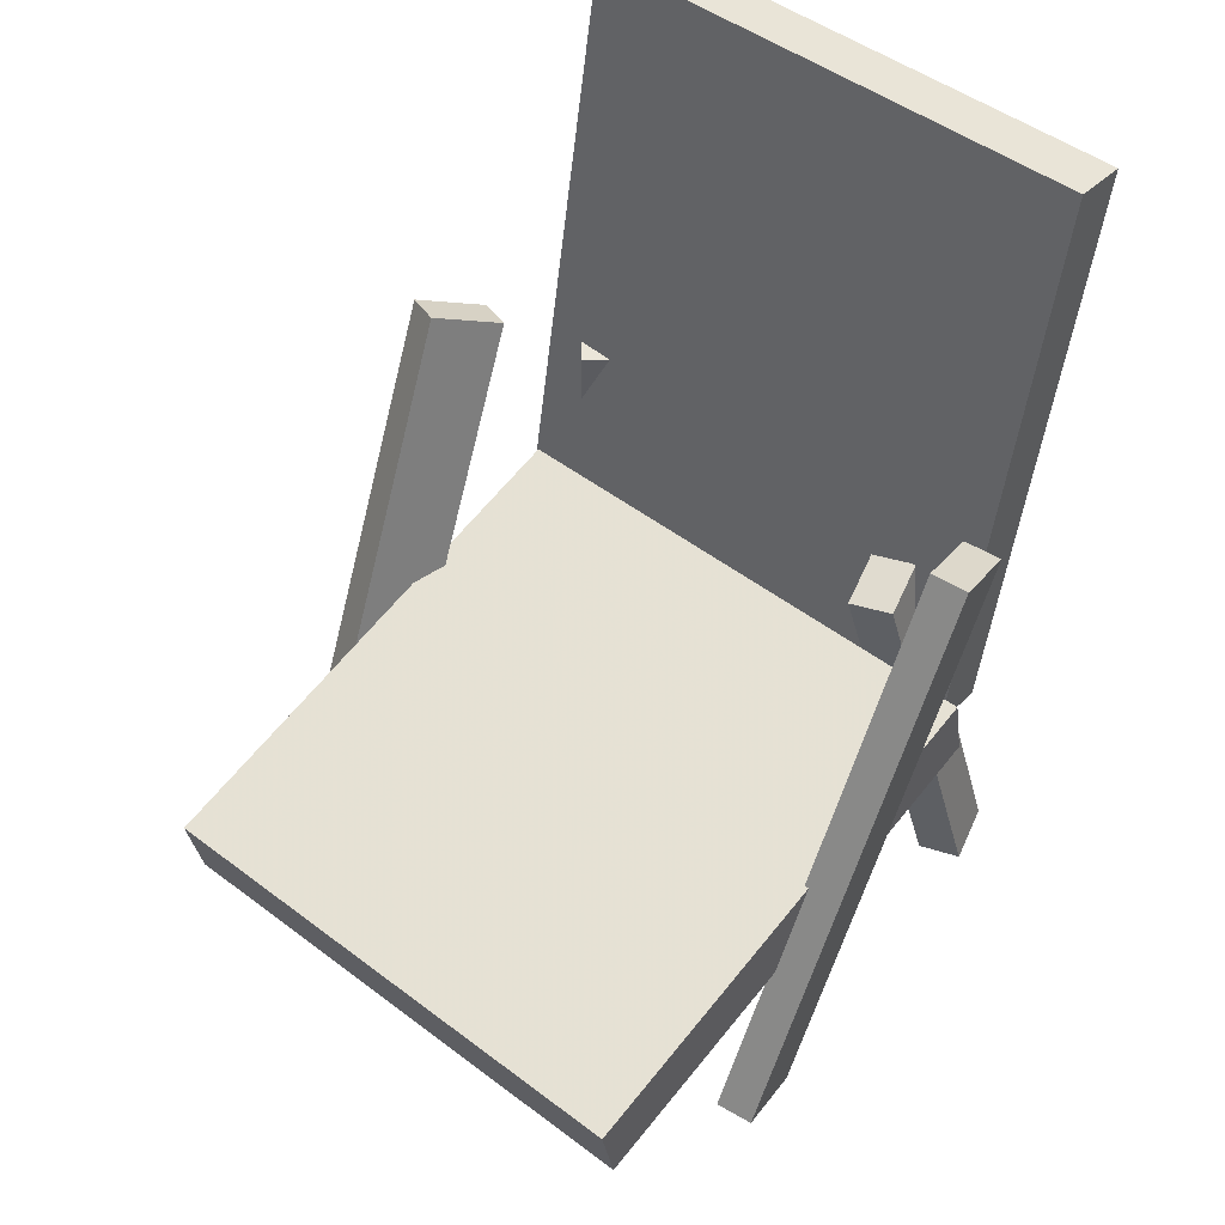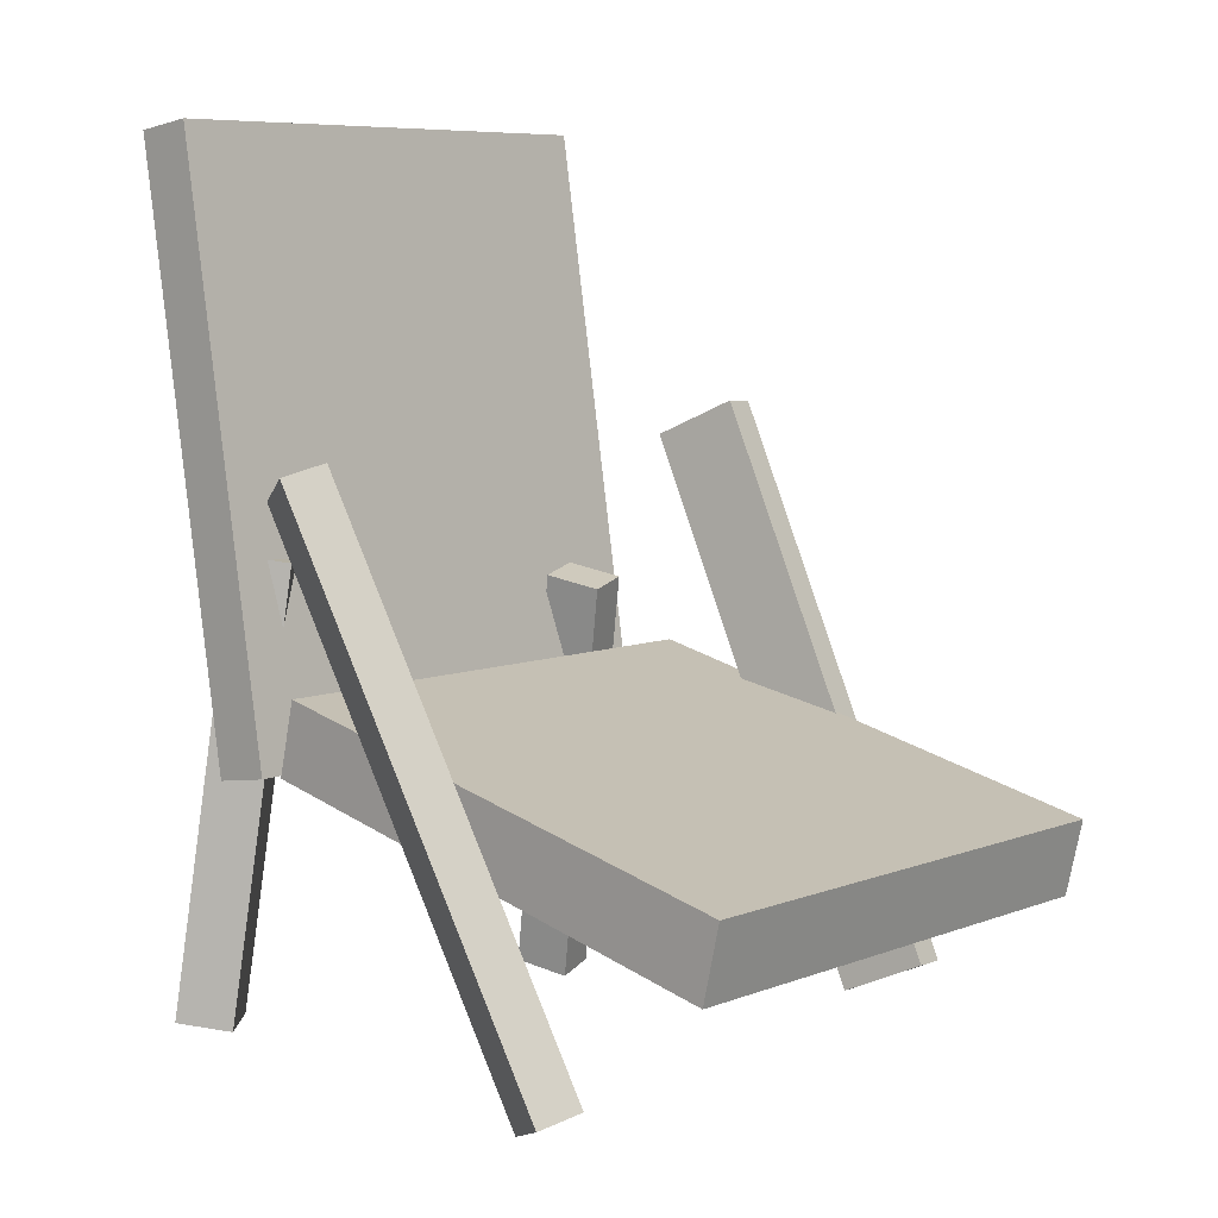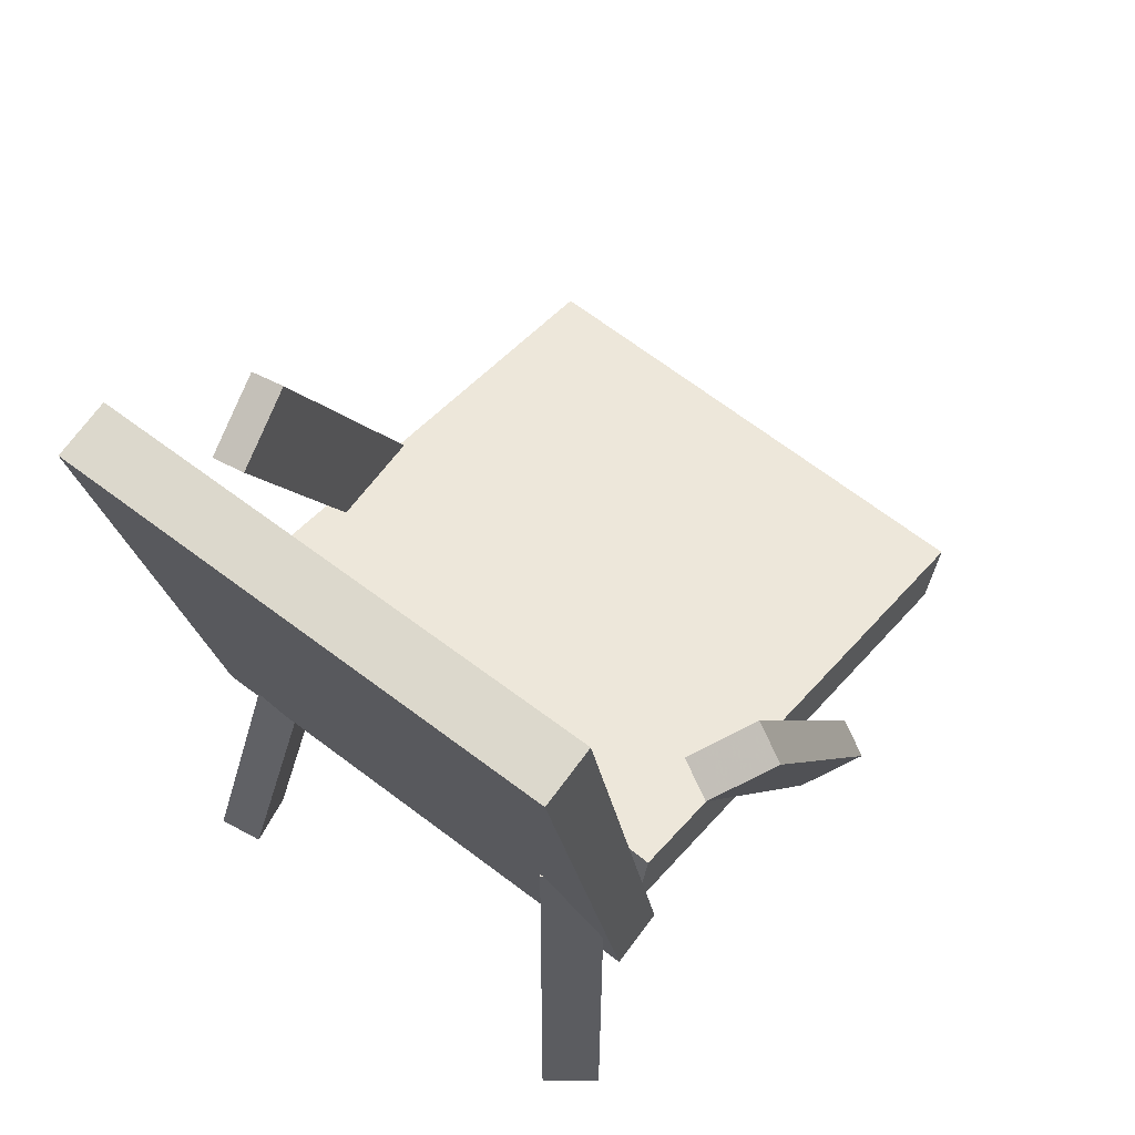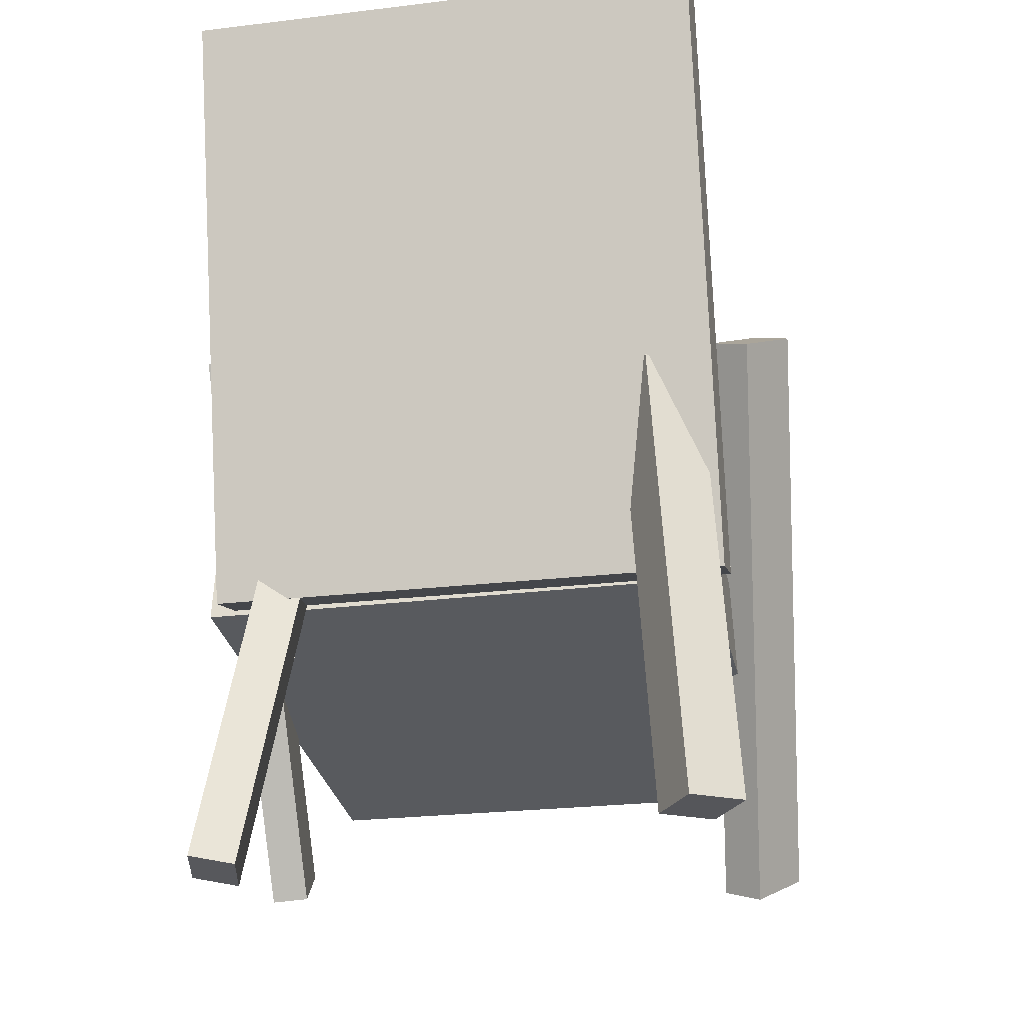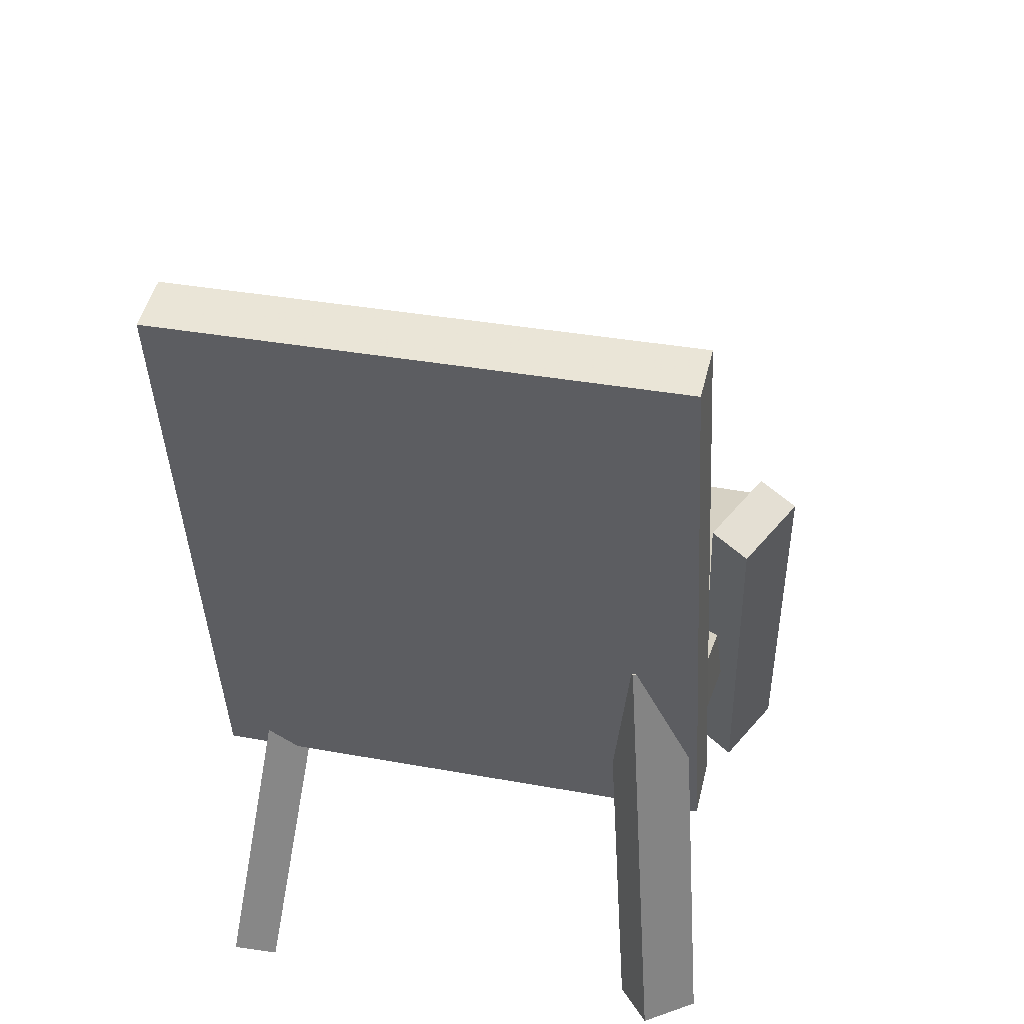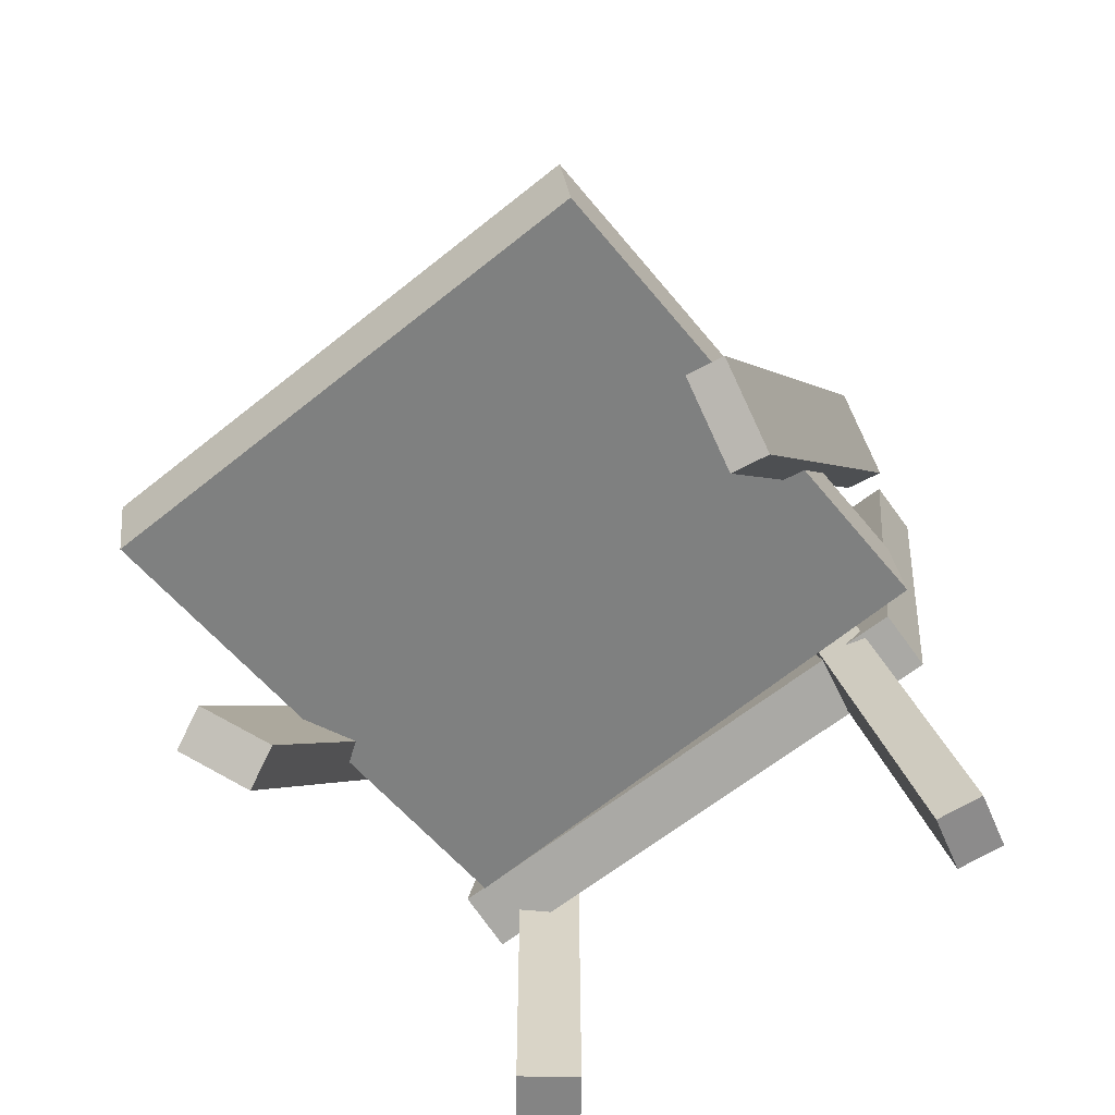
<metadata>
{"format":"obj","ext":"obj","renderer":"f3d","projection":"perspective","resolution":1024,"background":"white","views":[{"elev":48.7,"azim":127.8,"up":"+Y"},{"elev":8.7,"azim":40.8,"up":"+Y"},{"elev":62.9,"azim":-52.9,"up":"+Y"},{"elev":-19.0,"azim":-79.2,"up":"+Y"},{"elev":38.2,"azim":-77.0,"up":"+Y"},{"elev":-69.6,"azim":126.4,"up":"+Y"}]}
</metadata>
<code>
v 0.264 -0.2049 -0.1968
v 0.2493 -0.1998 0.2049
v -0.1353 -0.1183 -0.2126
v -0.15 -0.1132 0.1891
v 0.2768 -0.146 -0.1971
v 0.2621 -0.1409 0.2046
v -0.1225 -0.05942 -0.2129
v -0.1372 -0.05429 0.1888
f 1.0 7.0 5.0
f 1.0 3.0 7.0
f 1.0 4.0 3.0
f 1.0 2.0 4.0
f 3.0 8.0 7.0
f 3.0 4.0 8.0
f 5.0 7.0 8.0
f 5.0 8.0 6.0
f 1.0 5.0 6.0
f 1.0 6.0 2.0
f 2.0 6.0 8.0
f 2.0 8.0 4.0
v 0.1019 -0.3119 0.1714
v 0.08712 -0.321 0.2008
v -0.1071 0.09925 0.1932
v -0.1219 0.09016 0.2227
v 0.1481 -0.2901 0.2013
v 0.1333 -0.2991 0.2307
v -0.06095 0.1211 0.2231
v -0.07574 0.112 0.2526
f 9.0 15.0 13.0
f 9.0 11.0 15.0
f 9.0 12.0 11.0
f 9.0 10.0 12.0
f 11.0 16.0 15.0
f 11.0 12.0 16.0
f 13.0 15.0 16.0
f 13.0 16.0 14.0
f 9.0 13.0 14.0
f 9.0 14.0 10.0
f 10.0 14.0 16.0
f 10.0 16.0 12.0
v -0.1895 -0.1243 -0.1896
v -0.1951 -0.1185 0.206
v -0.267 0.3385 -0.1974
v -0.2726 0.3443 0.1982
v -0.1449 -0.1168 -0.1891
v -0.1505 -0.1111 0.2065
v -0.2224 0.346 -0.1969
v -0.228 0.3518 0.1987
f 17.0 23.0 21.0
f 17.0 19.0 23.0
f 17.0 20.0 19.0
f 17.0 18.0 20.0
f 19.0 24.0 23.0
f 19.0 20.0 24.0
f 21.0 23.0 24.0
f 21.0 24.0 22.0
f 17.0 21.0 22.0
f 17.0 22.0 18.0
f 18.0 22.0 24.0
f 18.0 24.0 20.0
v -0.202 -0.3103 0.1939
v -0.2363 -0.3042 0.2196
v -0.2298 -0.3102 0.1569
v -0.2641 -0.3041 0.1827
v -0.1616 0.03816 0.1646
v -0.1959 0.0443 0.1904
v -0.1893 0.03828 0.1277
v -0.2236 0.04442 0.1534
f 25.0 31.0 29.0
f 25.0 27.0 31.0
f 25.0 28.0 27.0
f 25.0 26.0 28.0
f 27.0 32.0 31.0
f 27.0 28.0 32.0
f 29.0 31.0 32.0
f 29.0 32.0 30.0
f 25.0 29.0 30.0
f 25.0 30.0 26.0
f 26.0 30.0 32.0
f 26.0 32.0 28.0
v -0.2426 -0.3306 -0.186
v -0.236 -0.3366 -0.152
v -0.1669 0.007177 -0.1406
v -0.1603 0.001123 -0.1066
v -0.1991 -0.339 -0.196
v -0.1925 -0.345 -0.162
v -0.1234 -0.001229 -0.1506
v -0.1168 -0.007283 -0.1166
f 33.0 39.0 37.0
f 33.0 35.0 39.0
f 33.0 36.0 35.0
f 33.0 34.0 36.0
f 35.0 40.0 39.0
f 35.0 36.0 40.0
f 37.0 39.0 40.0
f 37.0 40.0 38.0
f 33.0 37.0 38.0
f 33.0 38.0 34.0
f 34.0 38.0 40.0
f 34.0 40.0 36.0
v -0.1225 0.1088 -0.199
v -0.05954 0.1384 -0.21
v -0.1262 0.1062 -0.2273
v -0.06322 0.1357 -0.2383
v 0.07637 -0.3104 -0.1861
v 0.1394 -0.2808 -0.197
v 0.07269 -0.313 -0.2143
v 0.1357 -0.2835 -0.2253
f 41.0 47.0 45.0
f 41.0 43.0 47.0
f 41.0 44.0 43.0
f 41.0 42.0 44.0
f 43.0 48.0 47.0
f 43.0 44.0 48.0
f 45.0 47.0 48.0
f 45.0 48.0 46.0
f 41.0 45.0 46.0
f 41.0 46.0 42.0
f 42.0 46.0 48.0
f 42.0 48.0 44.0

</code>
